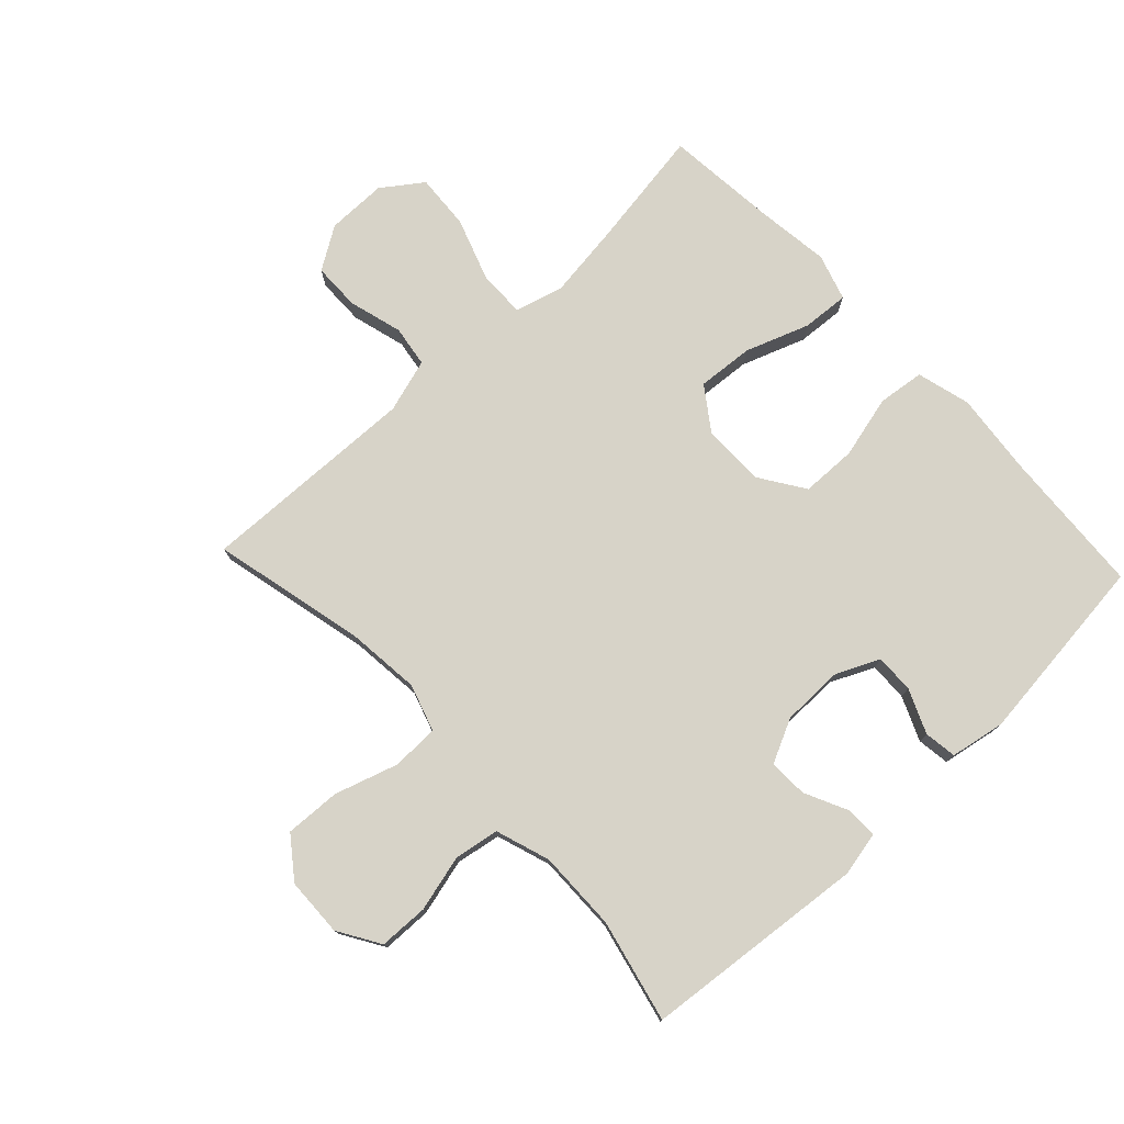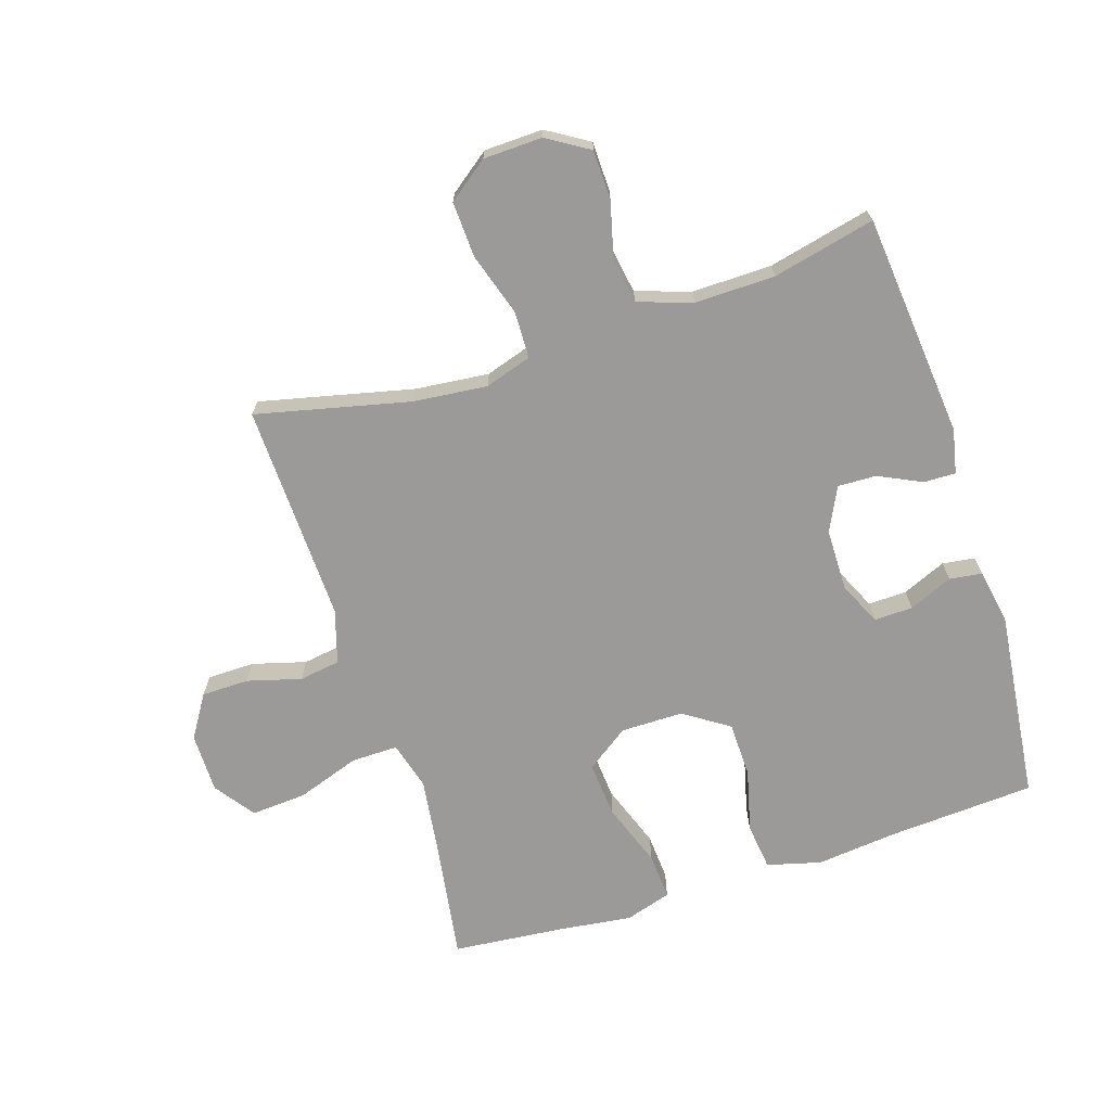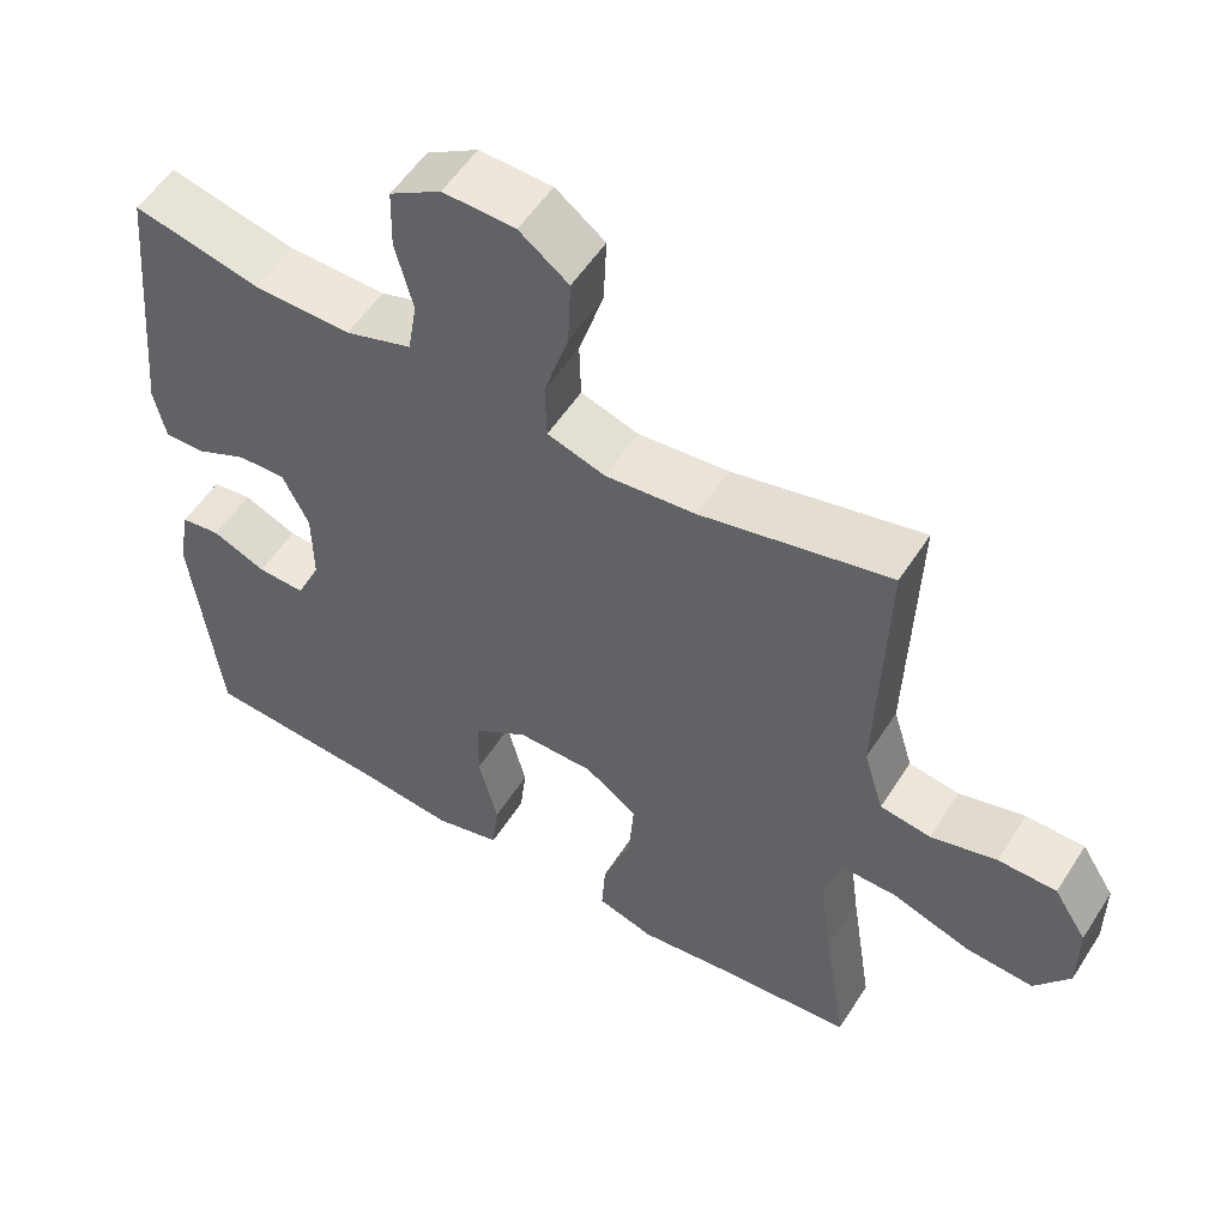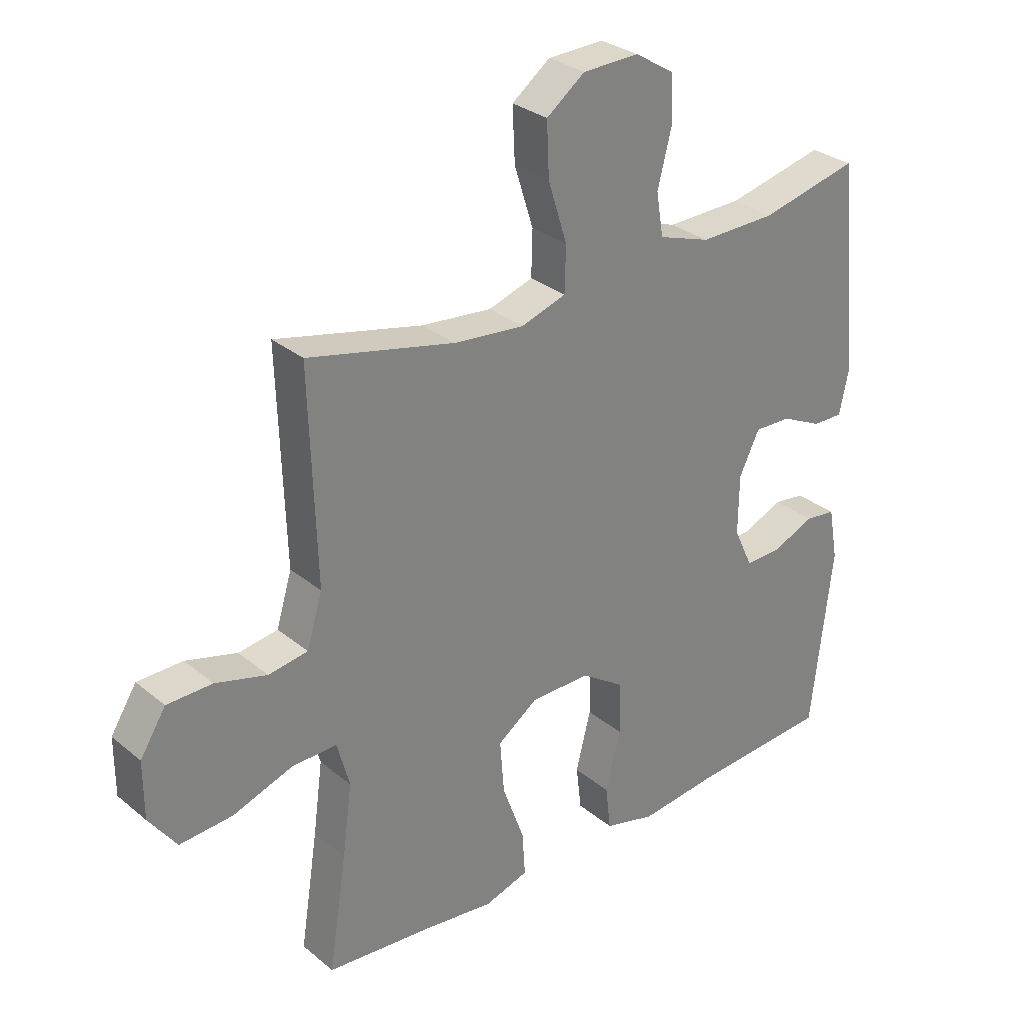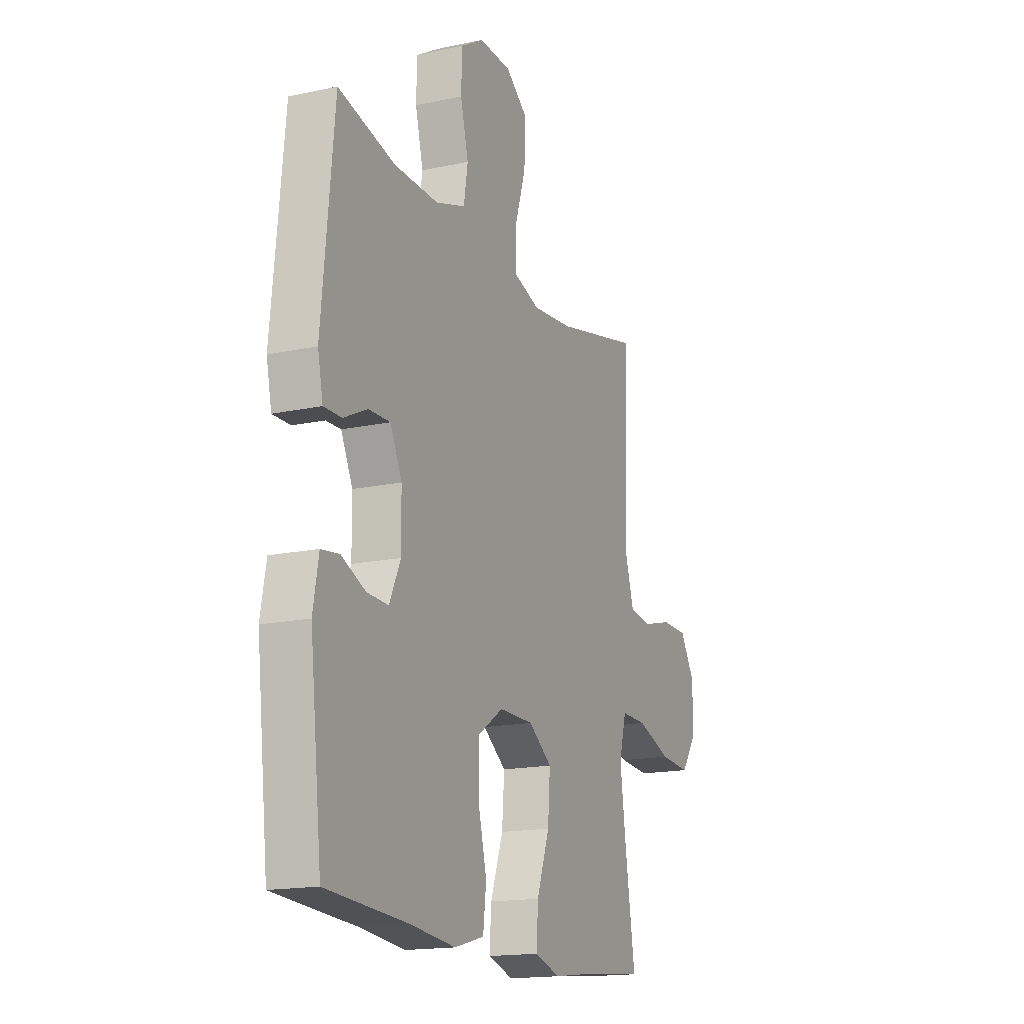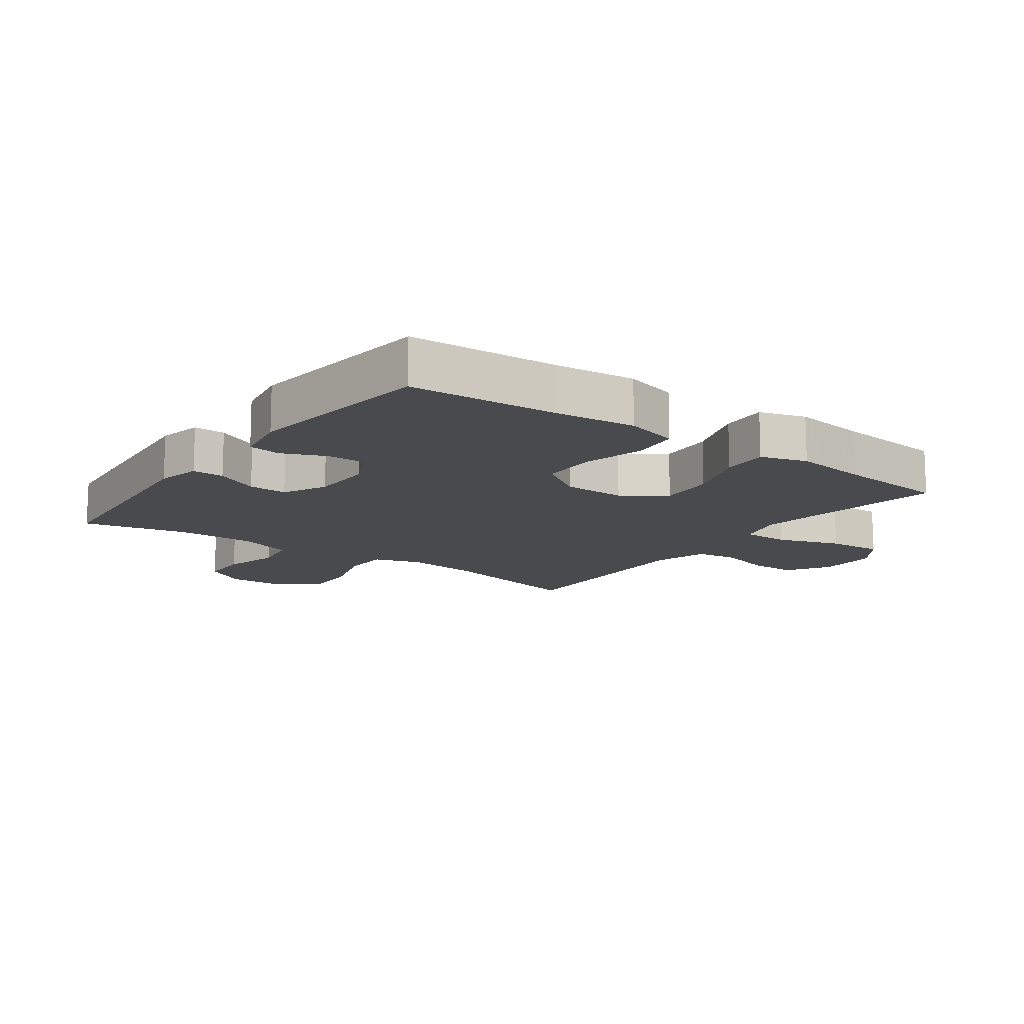
<metadata>
{"format":"obj","ext":"obj","renderer":"f3d","projection":"perspective","resolution":1024,"background":"white","views":[{"elev":76.6,"azim":46.8,"up":"+Y"},{"elev":-69.5,"azim":17.8,"up":"+Y"},{"elev":54.5,"azim":-147.9,"up":"+Z"},{"elev":30.1,"azim":-40.2,"up":"+Z"},{"elev":-16.6,"azim":113.6,"up":"+Z"},{"elev":-13.4,"azim":143.8,"up":"+Y"}]}
</metadata>
<code>
v -0.5 0.07 -0.5
v -0.47 0.07 -0.306
v -0.454 0.07 -0.186
v -0.475 0.07 -0.109
v -0.55 0.07 -0.11
v -0.651 0.07 -0.145
v -0.74 0.07 -0.151
v -0.786 0.07 -0.087
v -0.786 0.07 0.009
v -0.743 0.07 0.077
v -0.667 0.07 0.078
v -0.581 0.07 0.054
v -0.515 0.07 0.064
v -0.489 0.07 0.15
v -0.493 0.07 0.278
v -0.5 0.07 0.5
v -0.254 0.07 0.443
v -0.136 0.07 0.431
v -0.061 0.07 0.455
v -0.059 0.07 0.53
v -0.091 0.07 0.631
v -0.095 0.07 0.72
v -0.031 0.07 0.768
v 0.063 0.07 0.771
v 0.13 0.07 0.73
v 0.132 0.07 0.651
v 0.109 0.07 0.561
v 0.121 0.07 0.489
v 0.208 0.07 0.46
v 0.336 0.07 0.462
v 0.5 0.07 0.5
v 0.535 0.07 0.142
v 0.52 0.07 0.071
v 0.469 0.07 0.072
v 0.4 0.07 0.105
v 0.338 0.07 0.107
v 0.304 0.07 0.037
v 0.303 0.07 -0.062
v 0.335 0.07 -0.131
v 0.397 0.07 -0.129
v 0.467 0.07 -0.099
v 0.519 0.07 -0.106
v 0.535 0.07 -0.194
v 0.5 0.07 -0.5
v 0.264 0.07 -0.515
v 0.134 0.07 -0.529
v 0.048 0.07 -0.506
v 0.039 0.07 -0.431
v 0.064 0.07 -0.331
v 0.062 0.07 -0.242
v -0.01 0.07 -0.194
v -0.11 0.07 -0.194
v -0.178 0.07 -0.242
v -0.171 0.07 -0.332
v -0.134 0.07 -0.434
v -0.129 0.07 -0.509
v -0.203 0.07 -0.532
v -0.321 0.07 -0.517
v -0.5 0 -0.5
v -0.47 0 -0.306
v -0.454 0 -0.186
v -0.475 0 -0.109
v -0.55 0 -0.11
v -0.651 0 -0.145
v -0.74 0 -0.151
v -0.786 0 -0.087
v -0.786 0 0.009
v -0.743 0 0.077
v -0.667 0 0.078
v -0.581 0 0.054
v -0.515 0 0.064
v -0.489 0 0.15
v -0.493 0 0.278
v -0.5 0 0.5
v -0.254 0 0.443
v -0.136 0 0.431
v -0.061 0 0.455
v -0.059 0 0.53
v -0.091 0 0.631
v -0.095 0 0.72
v -0.031 0 0.768
v 0.063 0 0.771
v 0.13 0 0.73
v 0.132 0 0.651
v 0.109 0 0.561
v 0.121 0 0.489
v 0.208 0 0.46
v 0.336 0 0.462
v 0.5 0 0.5
v 0.535 0 0.142
v 0.52 0 0.071
v 0.469 0 0.072
v 0.4 0 0.105
v 0.338 0 0.107
v 0.304 0 0.037
v 0.303 0 -0.062
v 0.335 0 -0.131
v 0.397 0 -0.129
v 0.467 0 -0.099
v 0.519 0 -0.106
v 0.535 0 -0.194
v 0.5 0 -0.5
v 0.264 0 -0.515
v 0.134 0 -0.529
v 0.048 0 -0.506
v 0.039 0 -0.431
v 0.064 0 -0.331
v 0.062 0 -0.242
v -0.01 0 -0.194
v -0.11 0 -0.194
v -0.178 0 -0.242
v -0.171 0 -0.332
v -0.134 0 -0.434
v -0.129 0 -0.509
v -0.203 0 -0.532
v -0.321 0 -0.517
f 56 57 58
f 55 56 58
f 54 55 58
f 58 1 2
f 54 58 2
f 53 54 2
f 52 53 2 3
f 51 52 3 4
f 47 48 49
f 46 47 49
f 45 46 49
f 44 45 49
f 43 44 49
f 42 43 49
f 41 42 49
f 40 41 49
f 39 40 49 50
f 38 39 50 51
f 33 34 35
f 32 33 35
f 31 32 35
f 30 31 35
f 29 30 35 36
f 28 29 36 37
f 25 26 27
f 24 25 27
f 23 24 27
f 22 23 27
f 21 22 27
f 20 21 27
f 19 20 27 28
f 38 51 4
f 37 38 4
f 28 37 4
f 19 28 4
f 18 19 4
f 10 11 12
f 9 10 12
f 8 9 12
f 7 8 12
f 6 7 12
f 5 6 12
f 5 12 13
f 5 13 14
f 4 5 14
f 18 4 14
f 17 18 14
f 17 14 15
f 15 16 17
f 116 115 114
f 116 114 113
f 116 113 112
f 60 59 116
f 60 116 112
f 60 112 111
f 61 60 111 110
f 62 61 110 109
f 107 106 105
f 107 105 104
f 107 104 103
f 107 103 102
f 107 102 101
f 107 101 100
f 107 100 99
f 107 99 98
f 108 107 98 97
f 109 108 97 96
f 93 92 91
f 93 91 90
f 93 90 89
f 93 89 88
f 94 93 88 87
f 95 94 87 86
f 85 84 83
f 85 83 82
f 85 82 81
f 85 81 80
f 85 80 79
f 85 79 78
f 86 85 78 77
f 62 109 96
f 62 96 95
f 62 95 86
f 62 86 77
f 62 77 76
f 70 69 68
f 70 68 67
f 70 67 66
f 70 66 65
f 70 65 64
f 70 64 63
f 71 70 63
f 72 71 63
f 72 63 62
f 72 62 76
f 72 76 75
f 73 72 75
f 75 74 73
f 1 59 60 2
f 2 60 61 3
f 3 61 62 4
f 4 62 63 5
f 5 63 64 6
f 6 64 65 7
f 7 65 66 8
f 8 66 67 9
f 9 67 68 10
f 10 68 69 11
f 11 69 70 12
f 12 70 71 13
f 13 71 72 14
f 14 72 73 15
f 15 73 74 16
f 16 74 75 17
f 17 75 76 18
f 18 76 77 19
f 19 77 78 20
f 20 78 79 21
f 21 79 80 22
f 22 80 81 23
f 23 81 82 24
f 24 82 83 25
f 25 83 84 26
f 26 84 85 27
f 27 85 86 28
f 28 86 87 29
f 29 87 88 30
f 30 88 89 31
f 31 89 90 32
f 32 90 91 33
f 33 91 92 34
f 34 92 93 35
f 35 93 94 36
f 36 94 95 37
f 37 95 96 38
f 38 96 97 39
f 39 97 98 40
f 40 98 99 41
f 41 99 100 42
f 42 100 101 43
f 43 101 102 44
f 44 102 103 45
f 45 103 104 46
f 46 104 105 47
f 47 105 106 48
f 48 106 107 49
f 49 107 108 50
f 50 108 109 51
f 51 109 110 52
f 52 110 111 53
f 53 111 112 54
f 54 112 113 55
f 55 113 114 56
f 56 114 115 57
f 57 115 116 58
f 58 116 59 1

</code>
